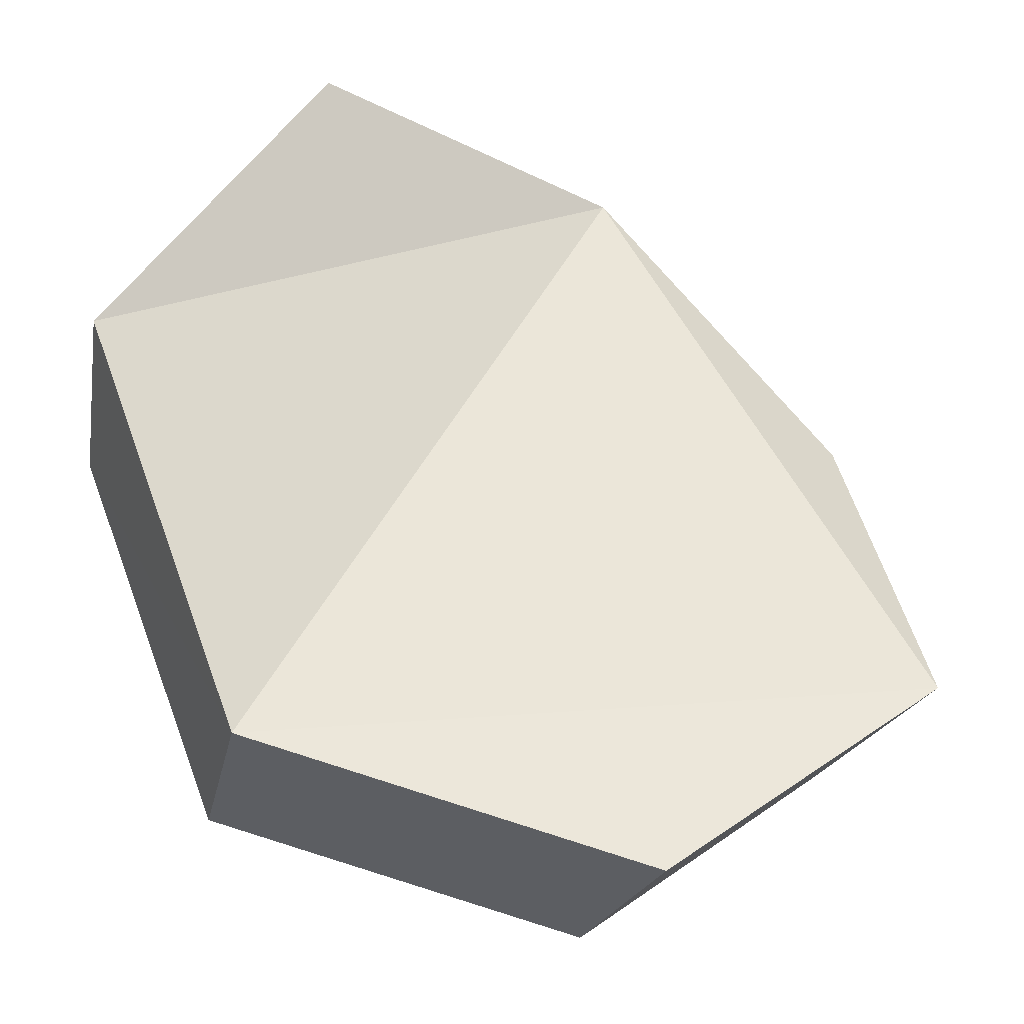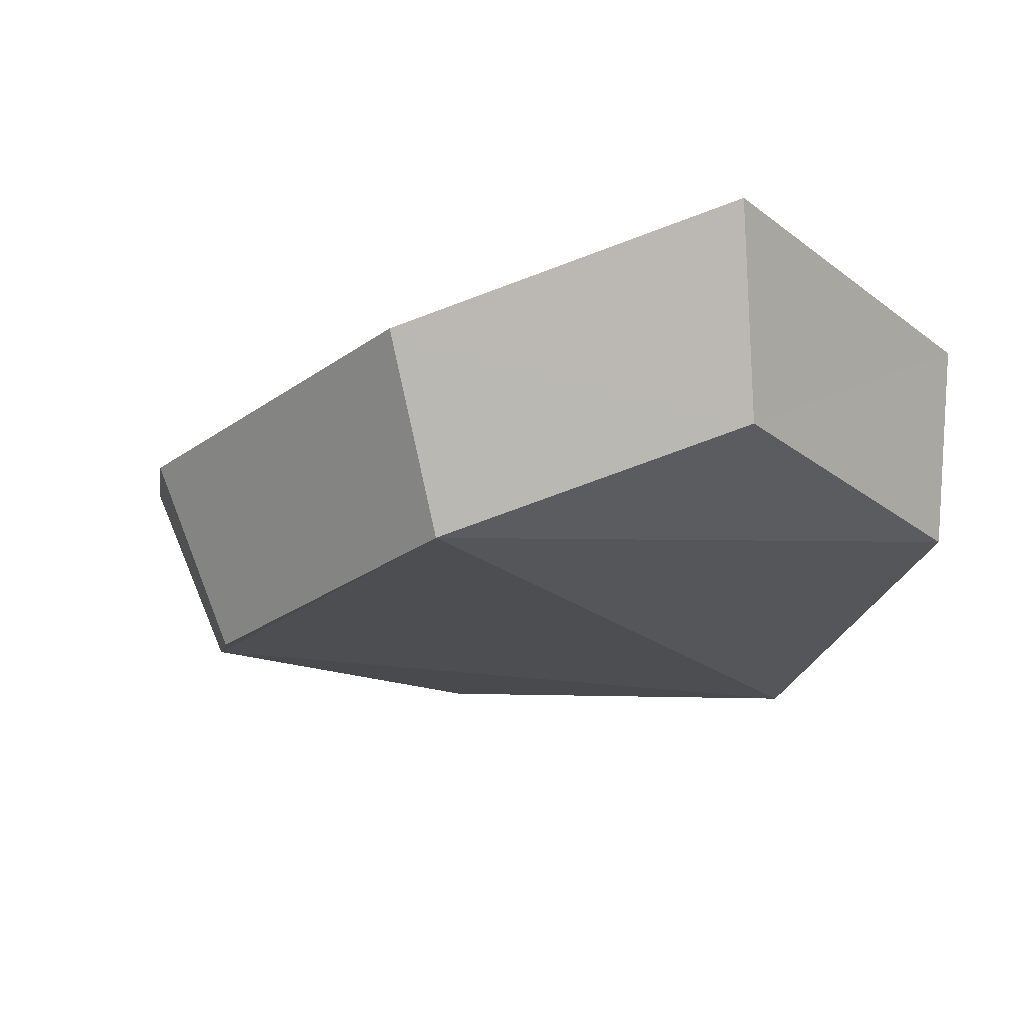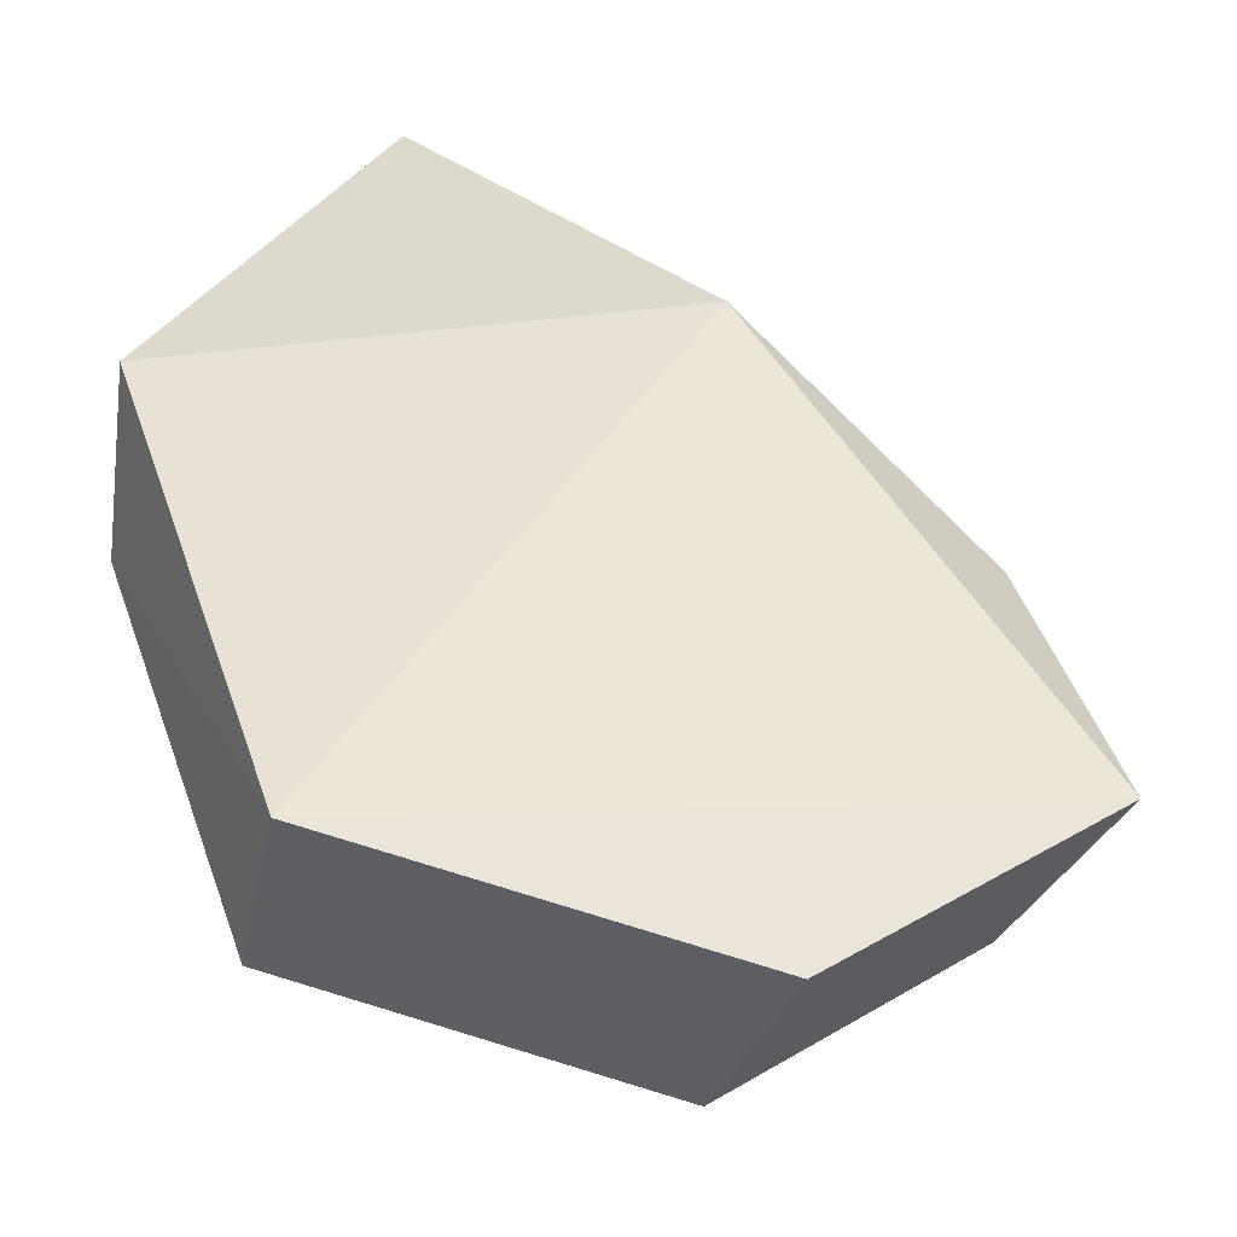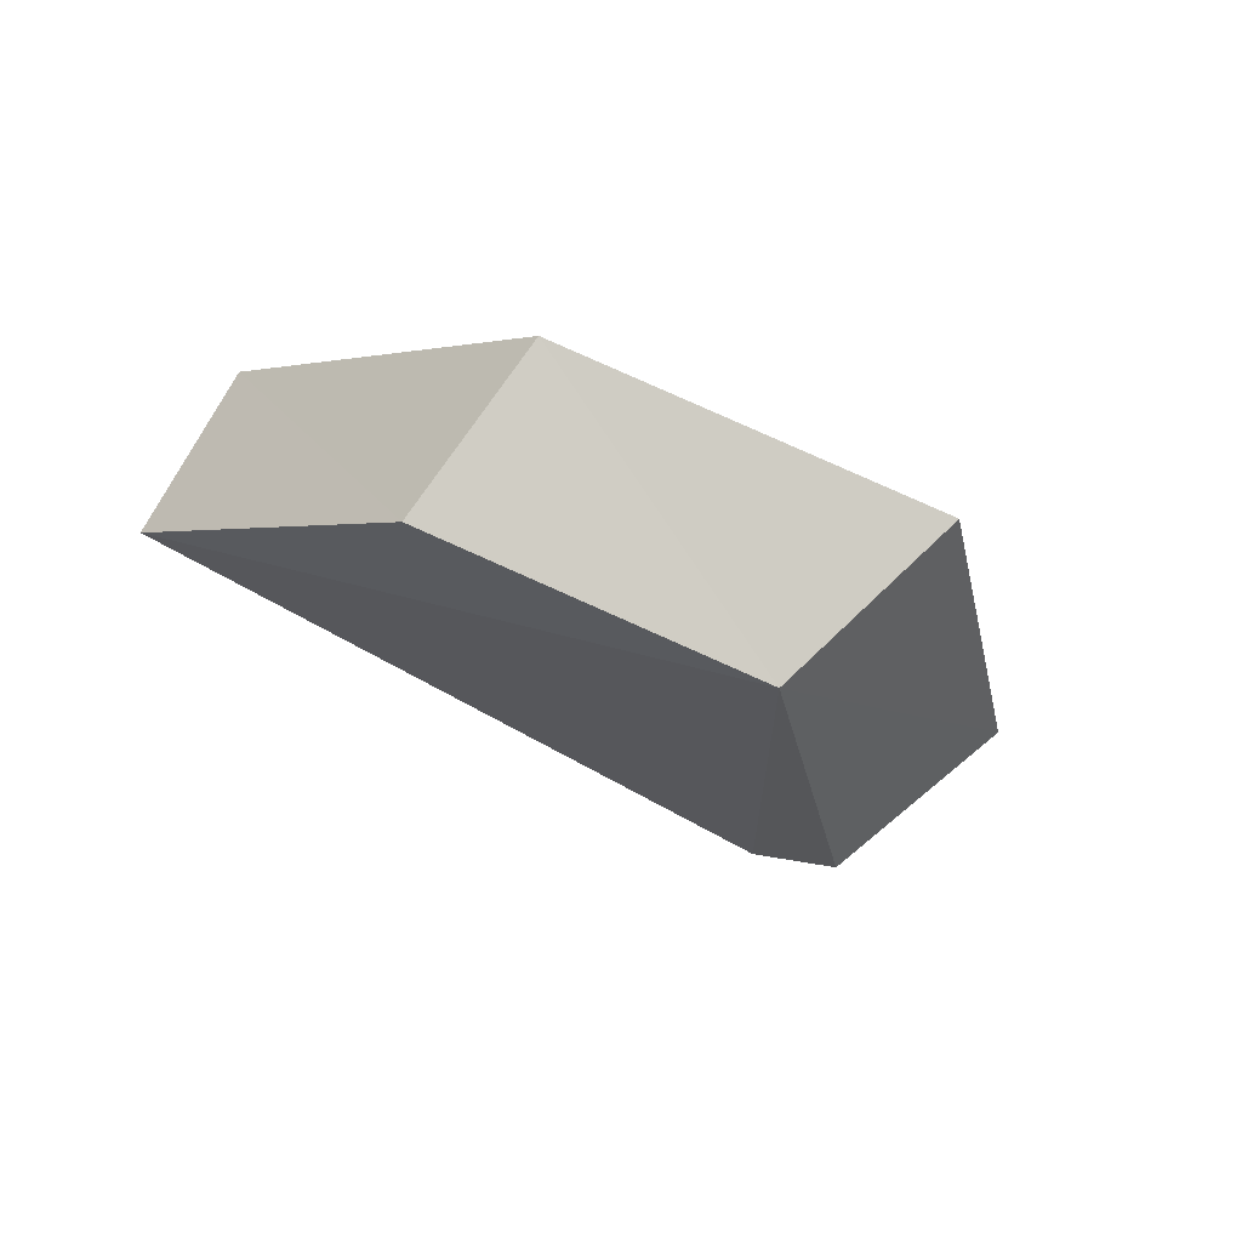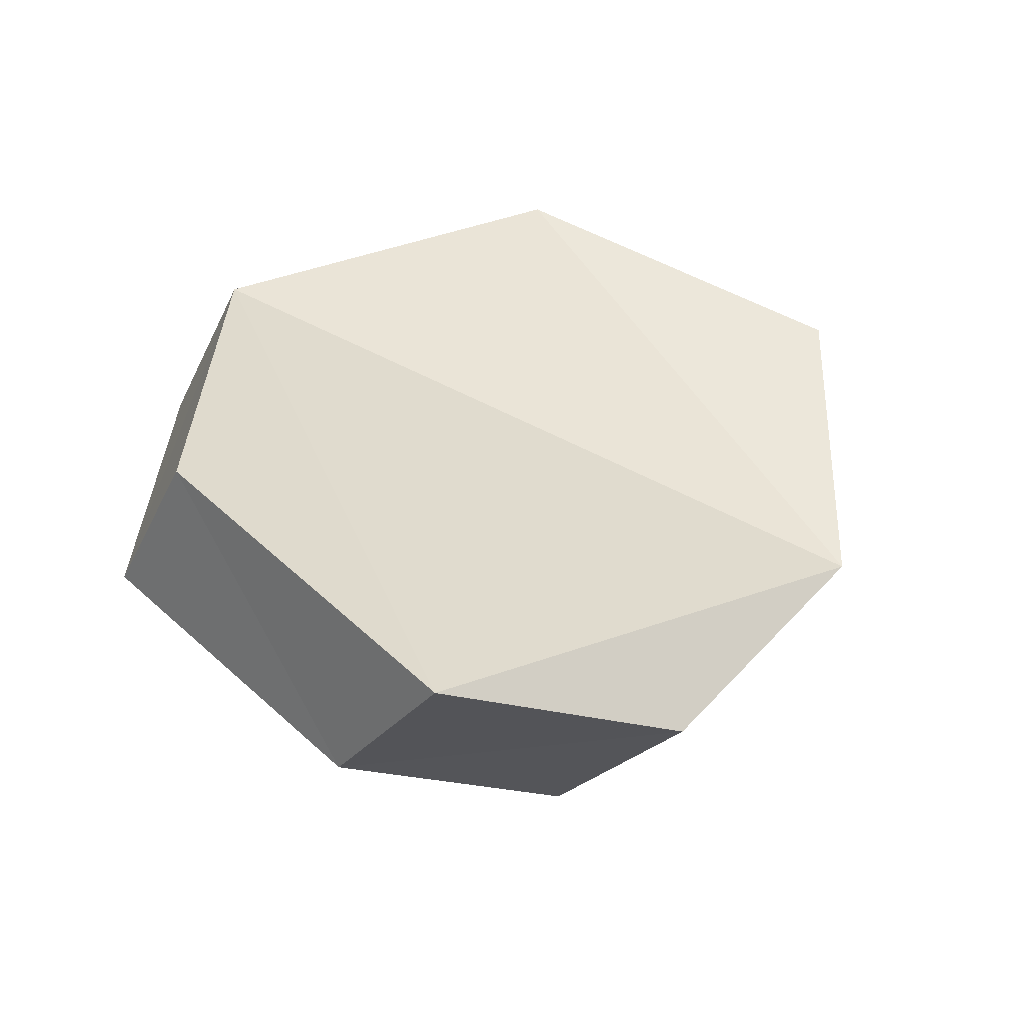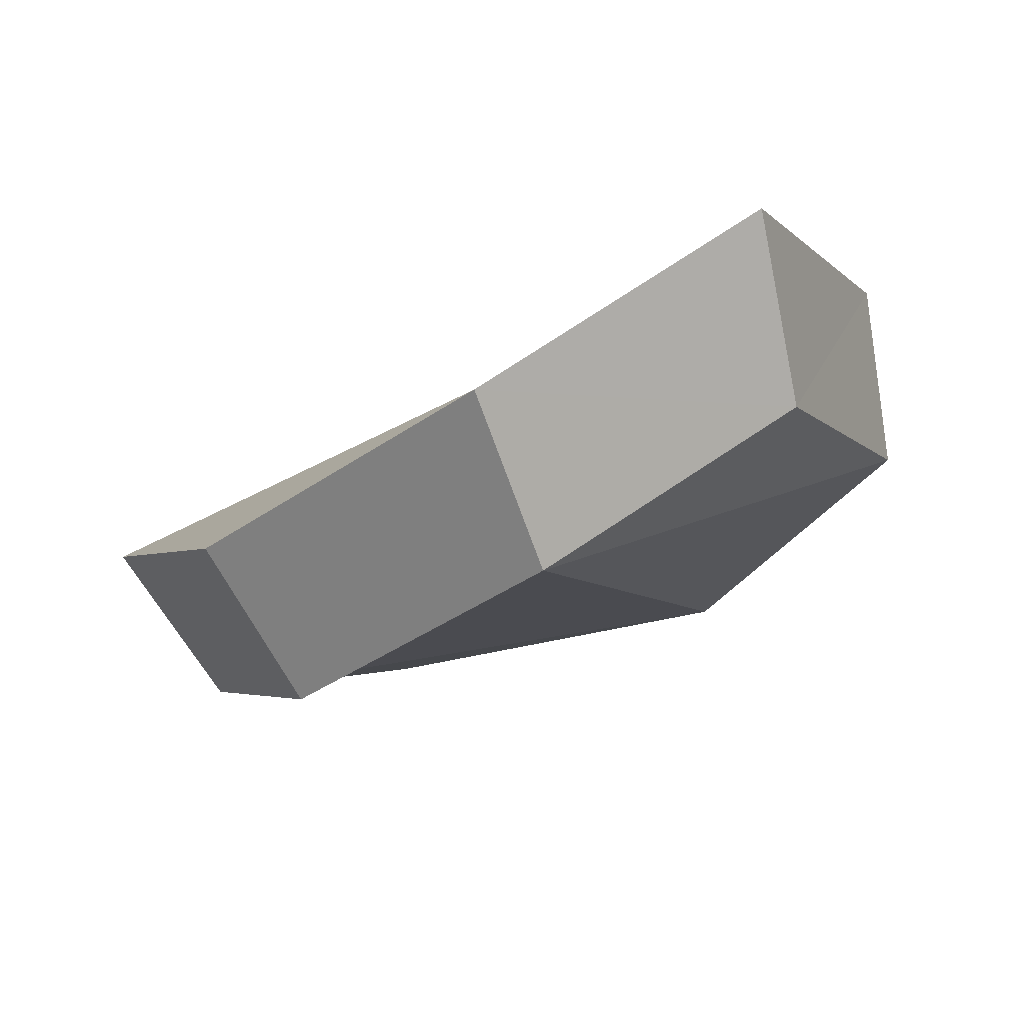
<metadata>
{"format":"obj","ext":"obj","renderer":"f3d","projection":"perspective","resolution":1024,"background":"white","views":[{"elev":-14.5,"azim":6.3,"up":"+Y"},{"elev":57.0,"azim":-160.9,"up":"+Y"},{"elev":-26.9,"azim":7.1,"up":"+Y"},{"elev":-10.3,"azim":31.3,"up":"+Z"},{"elev":22.3,"azim":74.1,"up":"+Z"},{"elev":-28.8,"azim":171.1,"up":"+Z"}]}
</metadata>
<code>
g object_1
v 1.413 -0.08038 0.2496
v 1.393 -0.09138 0.2282
v 1.38 -0.05078 0.2096
v 1.398 -0.03527 0.229
v 1.398 -0.03527 0.229
v 1.38 -0.05078 0.2096
v 1.345 -0.01055 0.2165
v 1.359 0.00942 0.2366
v 1.359 0.00942 0.2366
v 1.345 -0.01055 0.2165
v 1.305 0.000575 0.2439
v 1.315 0.02178 0.267
v 1.315 0.02178 0.267
v 1.305 0.000575 0.2439
v 1.275 -0.04232 0.2612
v 1.282 -0.02588 0.2863
v 1.282 -0.02588 0.2863
v 1.275 -0.04232 0.2612
v 1.296 -0.1009 0.2571
v 1.305 -0.09095 0.2817
v 1.305 -0.09095 0.2817
v 1.296 -0.1009 0.2571
v 1.355 -0.1194 0.2485
v 1.37 -0.1115 0.2722
v 1.37 -0.1115 0.2722
v 1.355 -0.1194 0.2485
v 1.393 -0.09138 0.2282
v 1.413 -0.08038 0.2496
v 1.282 -0.02588 0.2863
v 1.305 -0.09095 0.2817
v 1.359 0.00942 0.2366
v 1.315 0.02178 0.267
v 1.359 0.00942 0.2366
v 1.305 -0.09095 0.2817
v 1.413 -0.08038 0.2496
v 1.398 -0.03527 0.229
v 1.275 -0.04232 0.2612
v 1.305 0.000575 0.2439
v 1.345 -0.01055 0.2165
v 1.296 -0.1009 0.2571
v 1.345 -0.01055 0.2165
v 1.38 -0.05078 0.2096
v 1.393 -0.09138 0.2282
v 1.296 -0.1009 0.2571
v 1.413 -0.08038 0.2496
v 1.305 -0.09095 0.2817
v 1.37 -0.1115 0.2722
v 1.393 -0.09138 0.2282
v 1.355 -0.1194 0.2485
v 1.296 -0.1009 0.2571
f 1 2 4
f 5 6 7
f 9 10 11
f 13 14 16
f 17 18 20
f 21 22 23
f 25 26 27
f 29 30 31
f 33 34 35
f 37 38 39
f 41 42 43
f 45 46 47
f 48 49 50
f 2 3 4
f 5 7 8
f 9 11 12
f 14 15 16
f 18 19 20
f 21 23 24
f 25 27 28
f 29 31 32
f 33 35 36
f 37 39 40
f 41 43 44

</code>
